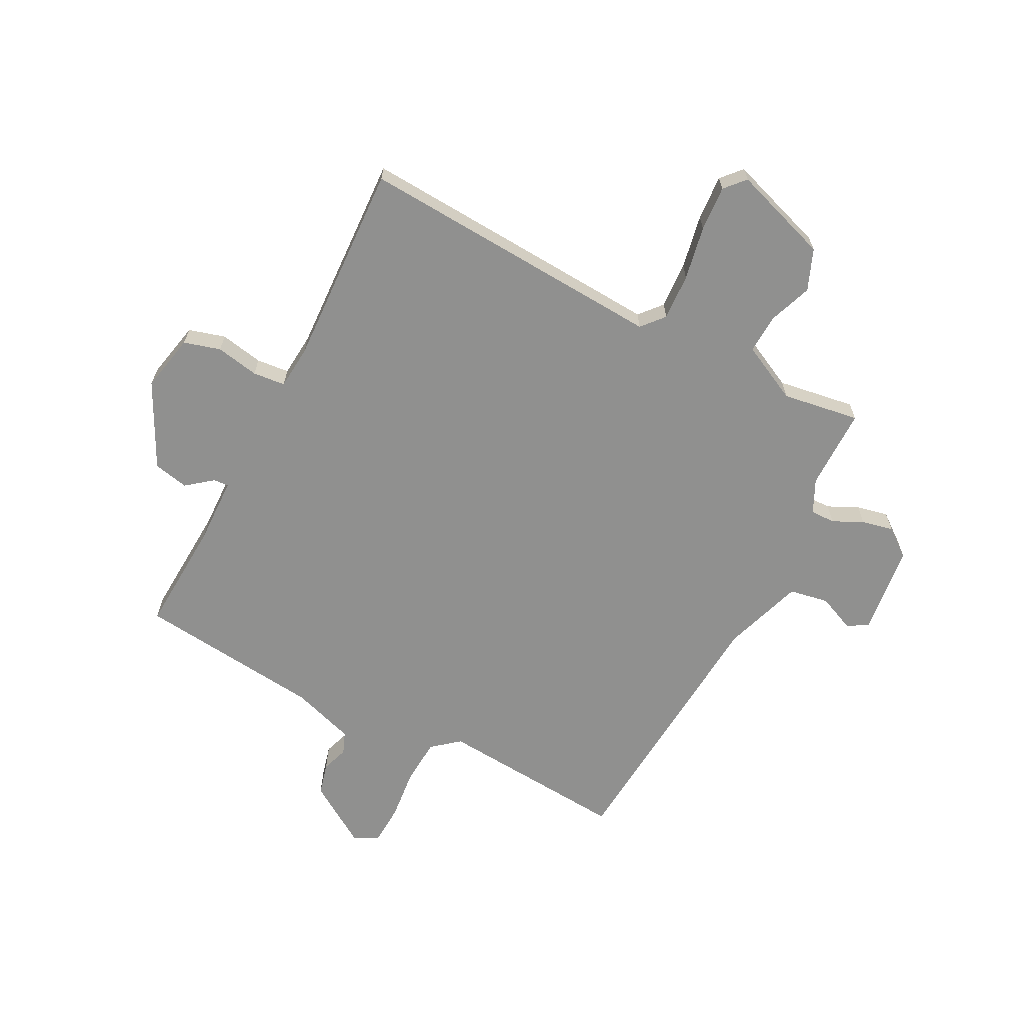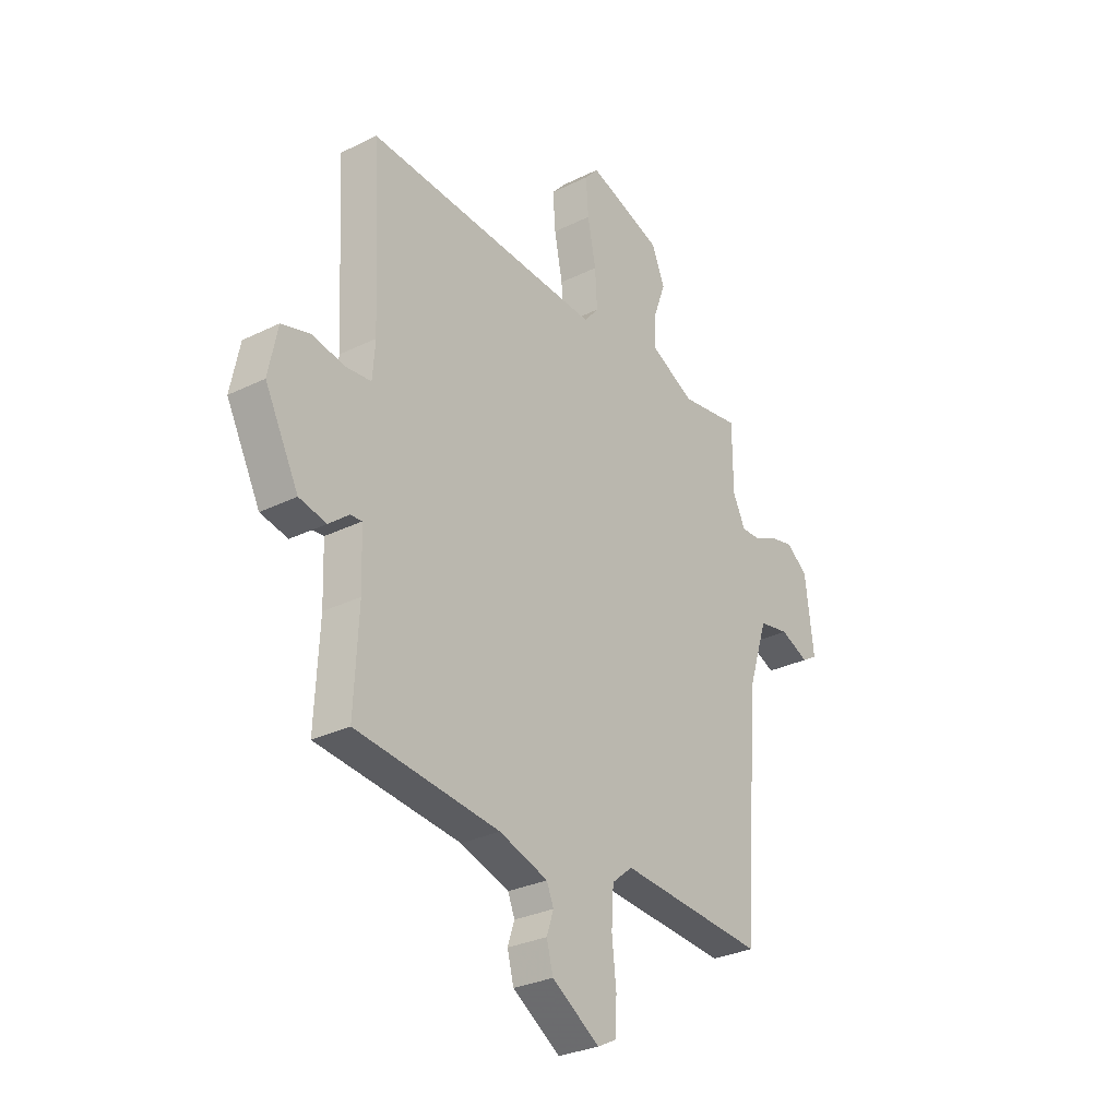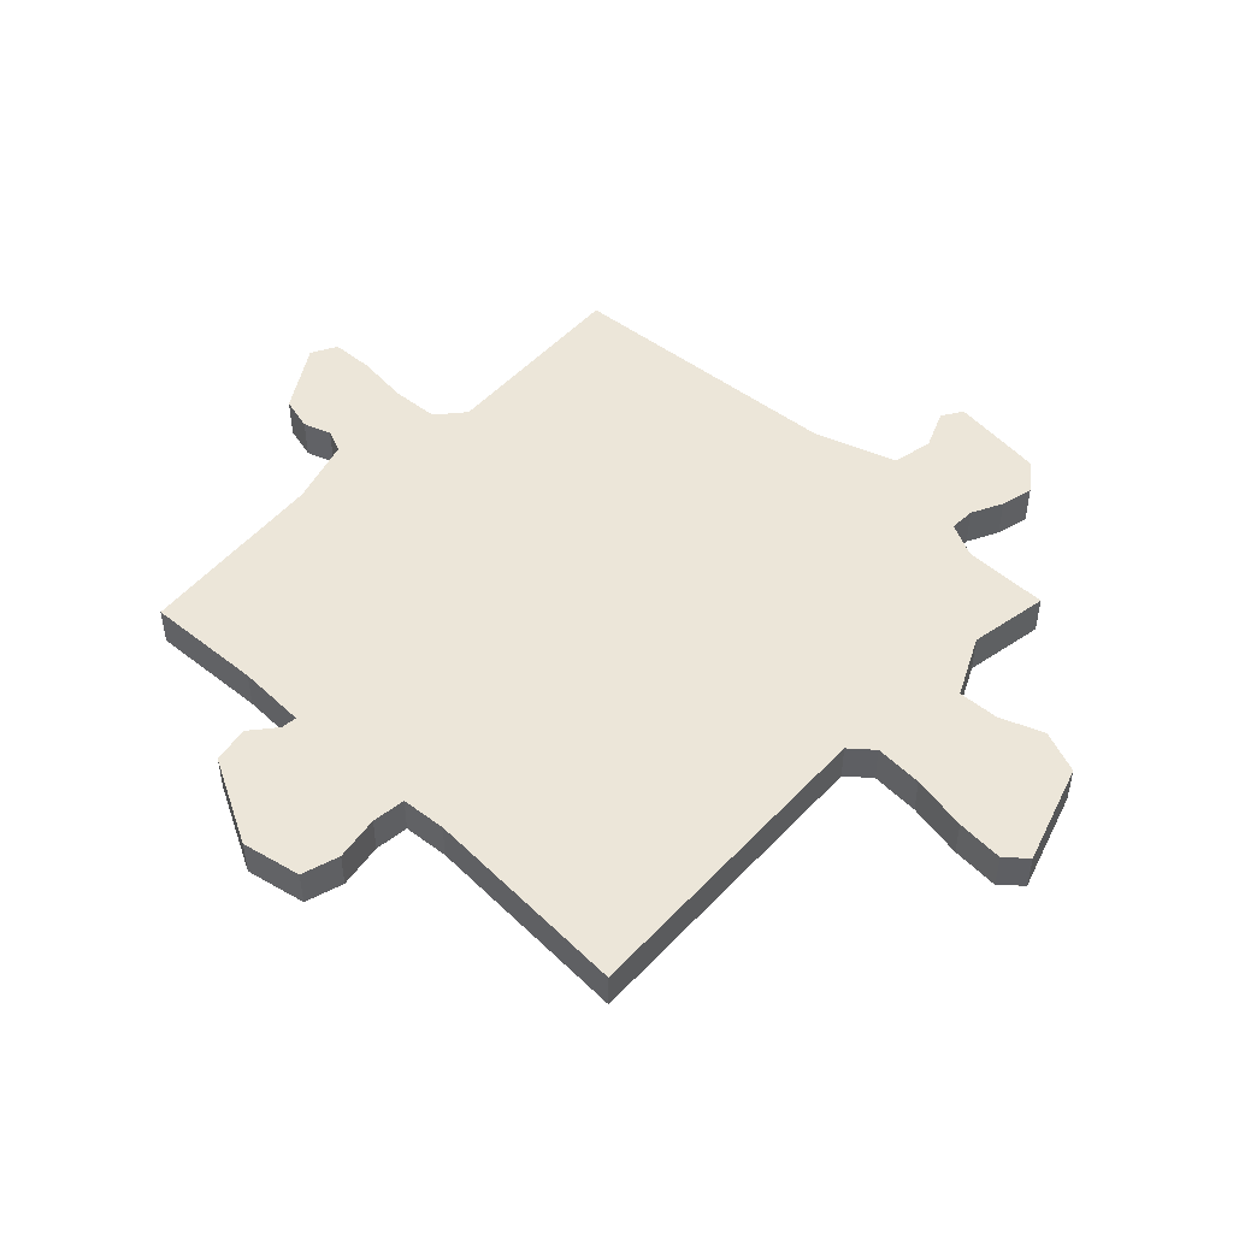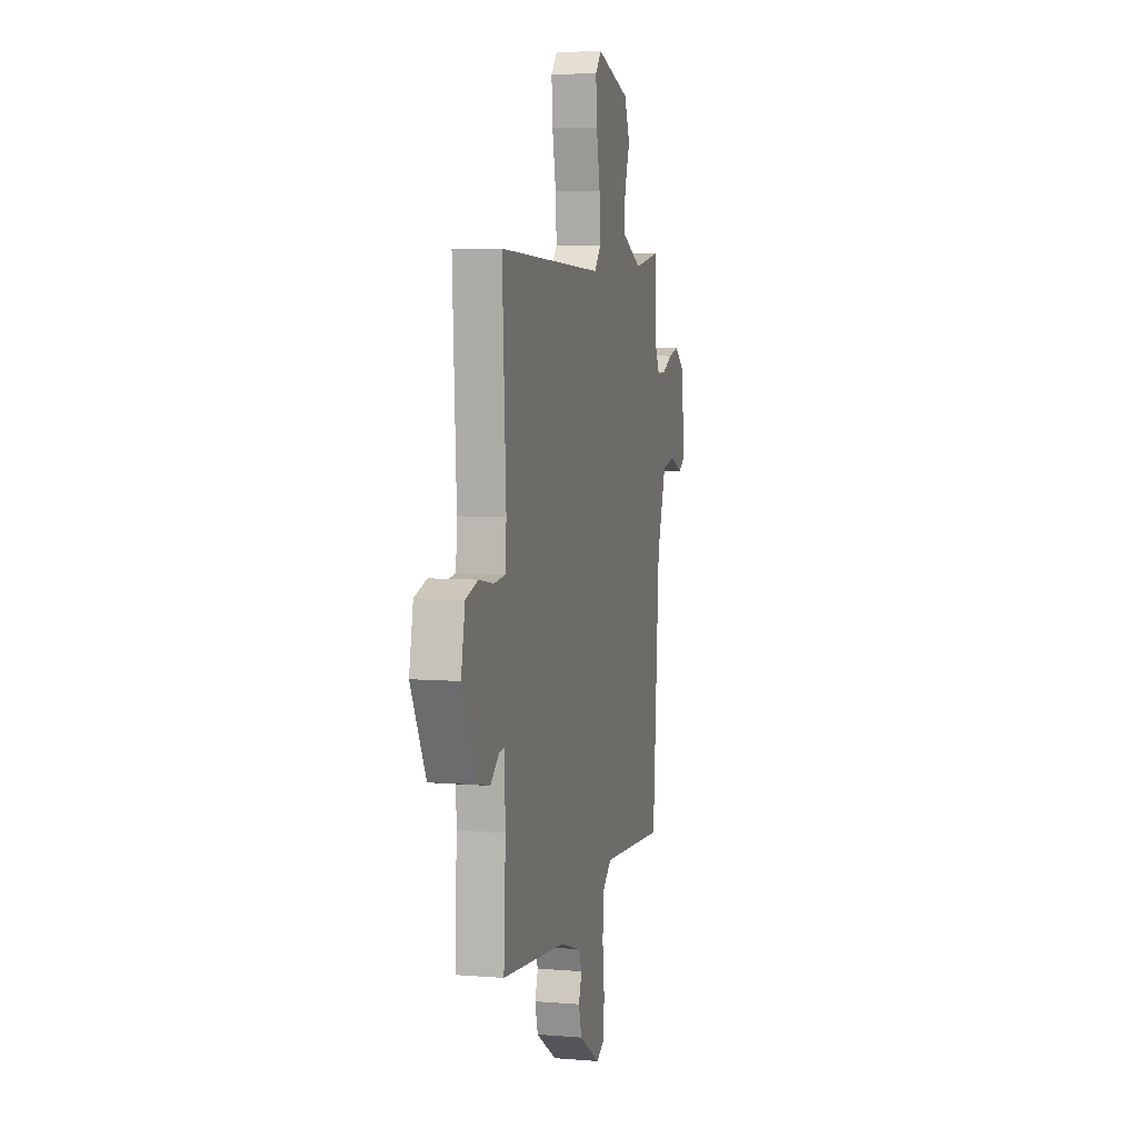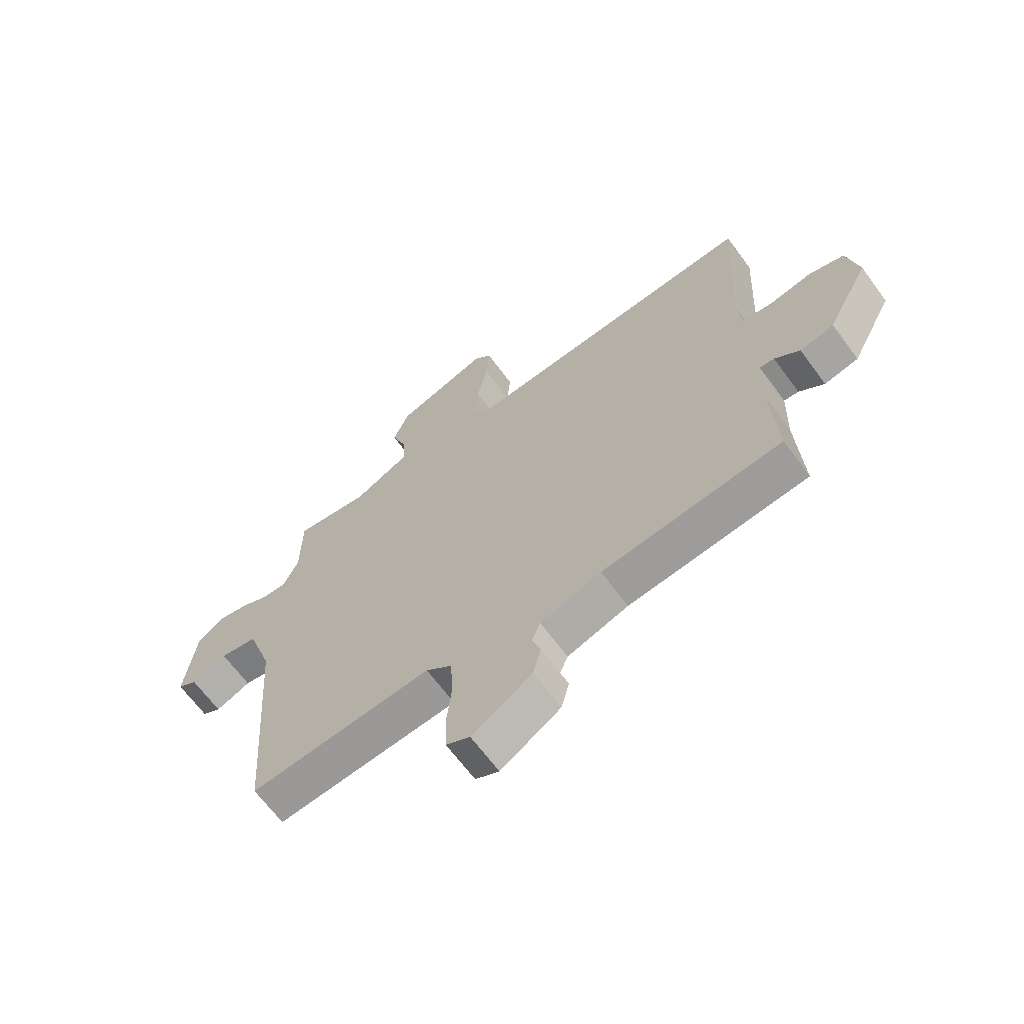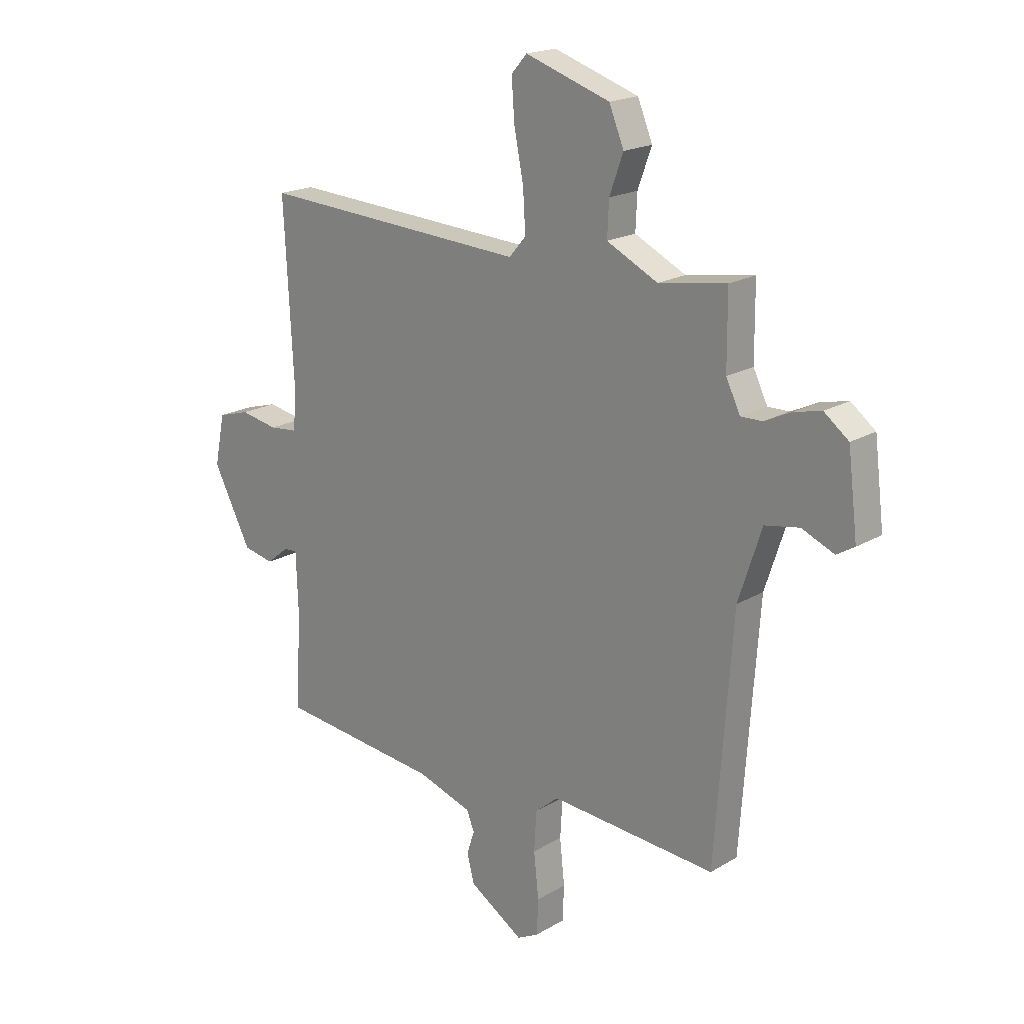
<metadata>
{"format":"obj","ext":"obj","renderer":"f3d","projection":"perspective","resolution":1024,"background":"white","views":[{"elev":-65.6,"azim":-27.7,"up":"+Y"},{"elev":-29.7,"azim":-54.1,"up":"+Z"},{"elev":48.7,"azim":-46.0,"up":"+Y"},{"elev":6.3,"azim":-76.3,"up":"+Z"},{"elev":-66.3,"azim":-143.6,"up":"+Z"},{"elev":19.2,"azim":42.3,"up":"+Z"}]}
</metadata>
<code>
v 0.5 0.07 0.5
v 0.501 0.07 0.354
v 0.53 0.07 0.295
v 0.574 0.07 0.296
v 0.628 0.07 0.322
v 0.684 0.07 0.335
v 0.734 0.07 0.297
v 0.754 0.07 0.136
v 0.718 0.07 0.114
v 0.652 0.07 0.142
v 0.582 0.07 0.129
v 0.535 0.07 -0.014
v 0.5 0.07 -0.5
v 0.161 0.07 -0.476
v 0.113 0.07 -0.516
v 0.108 0.07 -0.597
v 0.118 0.07 -0.689
v 0.115 0.07 -0.761
v 0.071 0.07 -0.784
v -0.04 0.07 -0.714
v -0.055 0.07 -0.657
v -0.039 0.07 -0.609
v -0.055 0.07 -0.57
v -0.168 0.07 -0.534
v -0.5 0.07 -0.5
v -0.49 0.07 -0.298
v -0.494 0.07 -0.179
v -0.521 0.07 -0.181
v -0.567 0.07 -0.218
v -0.63 0.07 -0.205
v -0.708 0.07 -0.055
v -0.687 0.07 0.048
v -0.622 0.07 0.067
v -0.545 0.07 0.053
v -0.487 0.07 0.059
v -0.481 0.07 0.137
v -0.5 0.07 0.5
v 0.05 0.07 0.47
v 0.084 0.07 0.51
v 0.079 0.07 0.593
v 0.06 0.07 0.689
v 0.054 0.07 0.77
v 0.086 0.07 0.806
v 0.259 0.07 0.749
v 0.289 0.07 0.676
v 0.261 0.07 0.599
v 0.258 0.07 0.529
v 0.362 0.07 0.478
v 0.5 0 0.5
v 0.501 0 0.354
v 0.53 0 0.295
v 0.574 0 0.296
v 0.628 0 0.322
v 0.684 0 0.335
v 0.734 0 0.297
v 0.754 0 0.136
v 0.718 0 0.114
v 0.652 0 0.142
v 0.582 0 0.129
v 0.535 0 -0.014
v 0.5 0 -0.5
v 0.161 0 -0.476
v 0.113 0 -0.516
v 0.108 0 -0.597
v 0.118 0 -0.689
v 0.115 0 -0.761
v 0.071 0 -0.784
v -0.04 0 -0.714
v -0.055 0 -0.657
v -0.039 0 -0.609
v -0.055 0 -0.57
v -0.168 0 -0.534
v -0.5 0 -0.5
v -0.49 0 -0.298
v -0.494 0 -0.179
v -0.521 0 -0.181
v -0.567 0 -0.218
v -0.63 0 -0.205
v -0.708 0 -0.055
v -0.687 0 0.048
v -0.622 0 0.067
v -0.545 0 0.053
v -0.487 0 0.059
v -0.481 0 0.137
v -0.5 0 0.5
v 0.05 0 0.47
v 0.084 0 0.51
v 0.079 0 0.593
v 0.06 0 0.689
v 0.054 0 0.77
v 0.086 0 0.806
v 0.259 0 0.749
v 0.289 0 0.676
v 0.261 0 0.599
v 0.258 0 0.529
v 0.362 0 0.478
f 44 45 46
f 43 44 46
f 42 43 46
f 41 42 46
f 40 41 46
f 39 40 46 47
f 38 39 47 48
f 36 37 38
f 35 36 38 48
f 32 33 34
f 31 32 34
f 30 31 34
f 29 30 34
f 28 29 34
f 27 28 34 35
f 48 1 2
f 35 48 2
f 27 35 2
f 26 27 2
f 20 21 22
f 19 20 22
f 18 19 22
f 17 18 22
f 16 17 22
f 15 16 22 23
f 14 15 23 24
f 12 13 14
f 26 2 3
f 25 26 3
f 24 25 3
f 14 24 3
f 12 14 3
f 11 12 3
f 8 9 10
f 7 8 10
f 6 7 10
f 5 6 10
f 4 5 10
f 3 4 10 11
f 94 93 92
f 94 92 91
f 94 91 90
f 94 90 89
f 94 89 88
f 95 94 88 87
f 96 95 87 86
f 86 85 84
f 96 86 84 83
f 82 81 80
f 82 80 79
f 82 79 78
f 82 78 77
f 82 77 76
f 83 82 76 75
f 50 49 96
f 50 96 83
f 50 83 75
f 50 75 74
f 70 69 68
f 70 68 67
f 70 67 66
f 70 66 65
f 70 65 64
f 71 70 64 63
f 72 71 63 62
f 62 61 60
f 51 50 74
f 51 74 73
f 51 73 72
f 51 72 62
f 51 62 60
f 51 60 59
f 58 57 56
f 58 56 55
f 58 55 54
f 58 54 53
f 58 53 52
f 59 58 52 51
f 1 49 50 2
f 2 50 51 3
f 3 51 52 4
f 4 52 53 5
f 5 53 54 6
f 6 54 55 7
f 7 55 56 8
f 8 56 57 9
f 9 57 58 10
f 10 58 59 11
f 11 59 60 12
f 12 60 61 13
f 13 61 62 14
f 14 62 63 15
f 15 63 64 16
f 16 64 65 17
f 17 65 66 18
f 18 66 67 19
f 19 67 68 20
f 20 68 69 21
f 21 69 70 22
f 22 70 71 23
f 23 71 72 24
f 24 72 73 25
f 25 73 74 26
f 26 74 75 27
f 27 75 76 28
f 28 76 77 29
f 29 77 78 30
f 30 78 79 31
f 31 79 80 32
f 32 80 81 33
f 33 81 82 34
f 34 82 83 35
f 35 83 84 36
f 36 84 85 37
f 37 85 86 38
f 38 86 87 39
f 39 87 88 40
f 40 88 89 41
f 41 89 90 42
f 42 90 91 43
f 43 91 92 44
f 44 92 93 45
f 45 93 94 46
f 46 94 95 47
f 47 95 96 48
f 48 96 49 1

</code>
